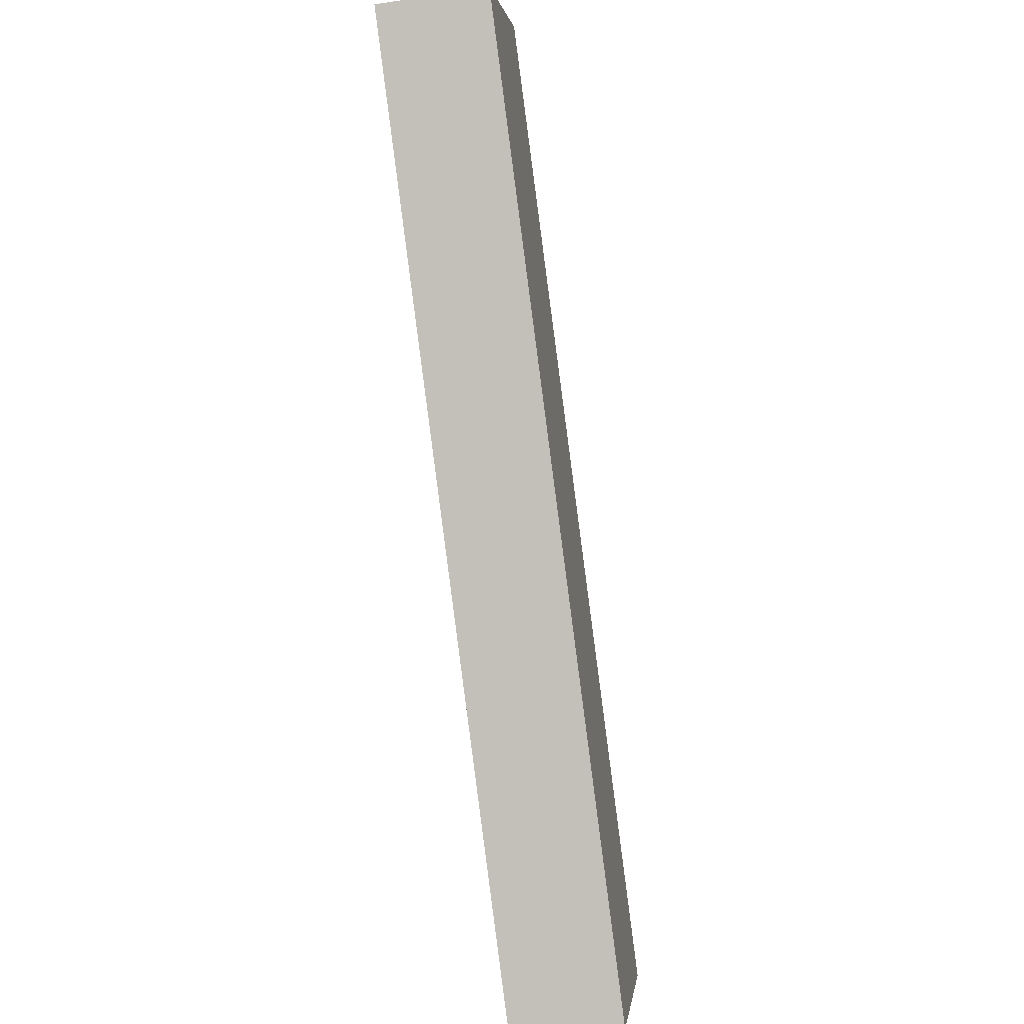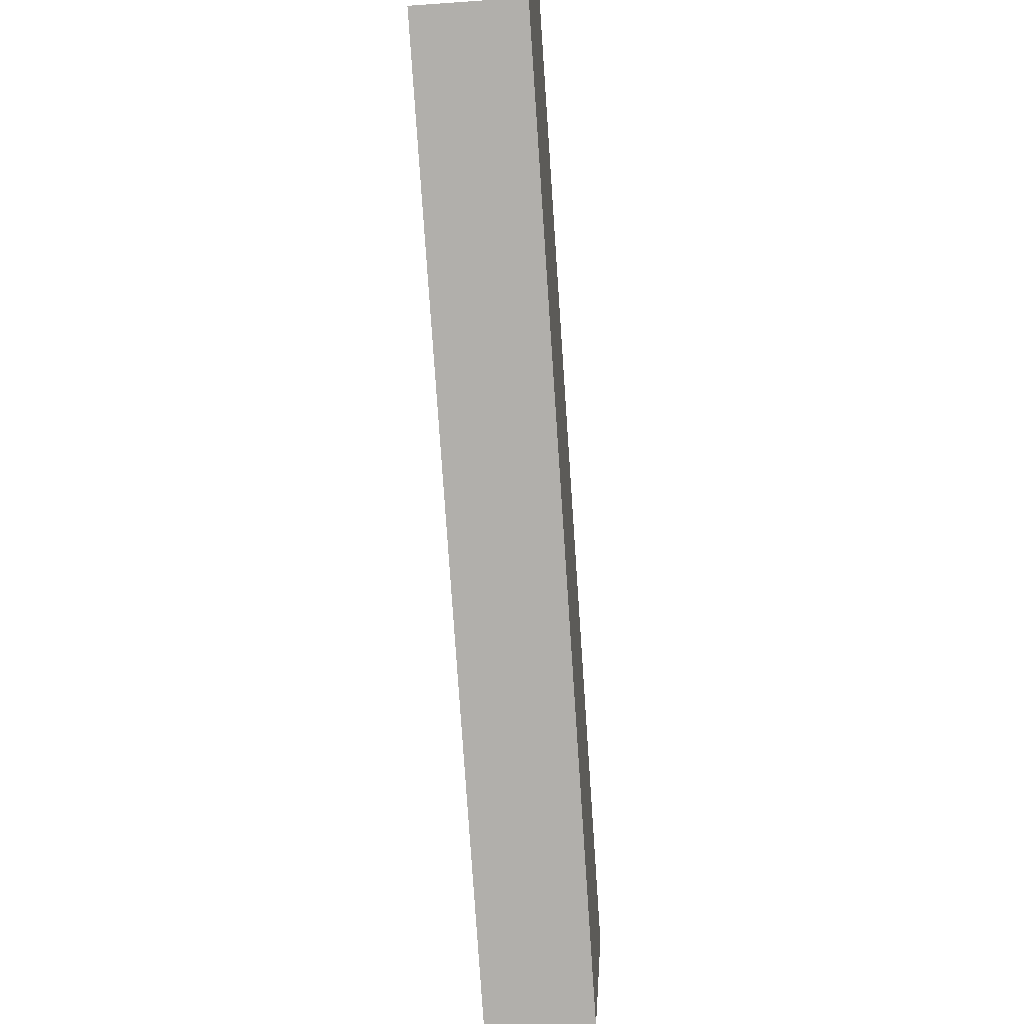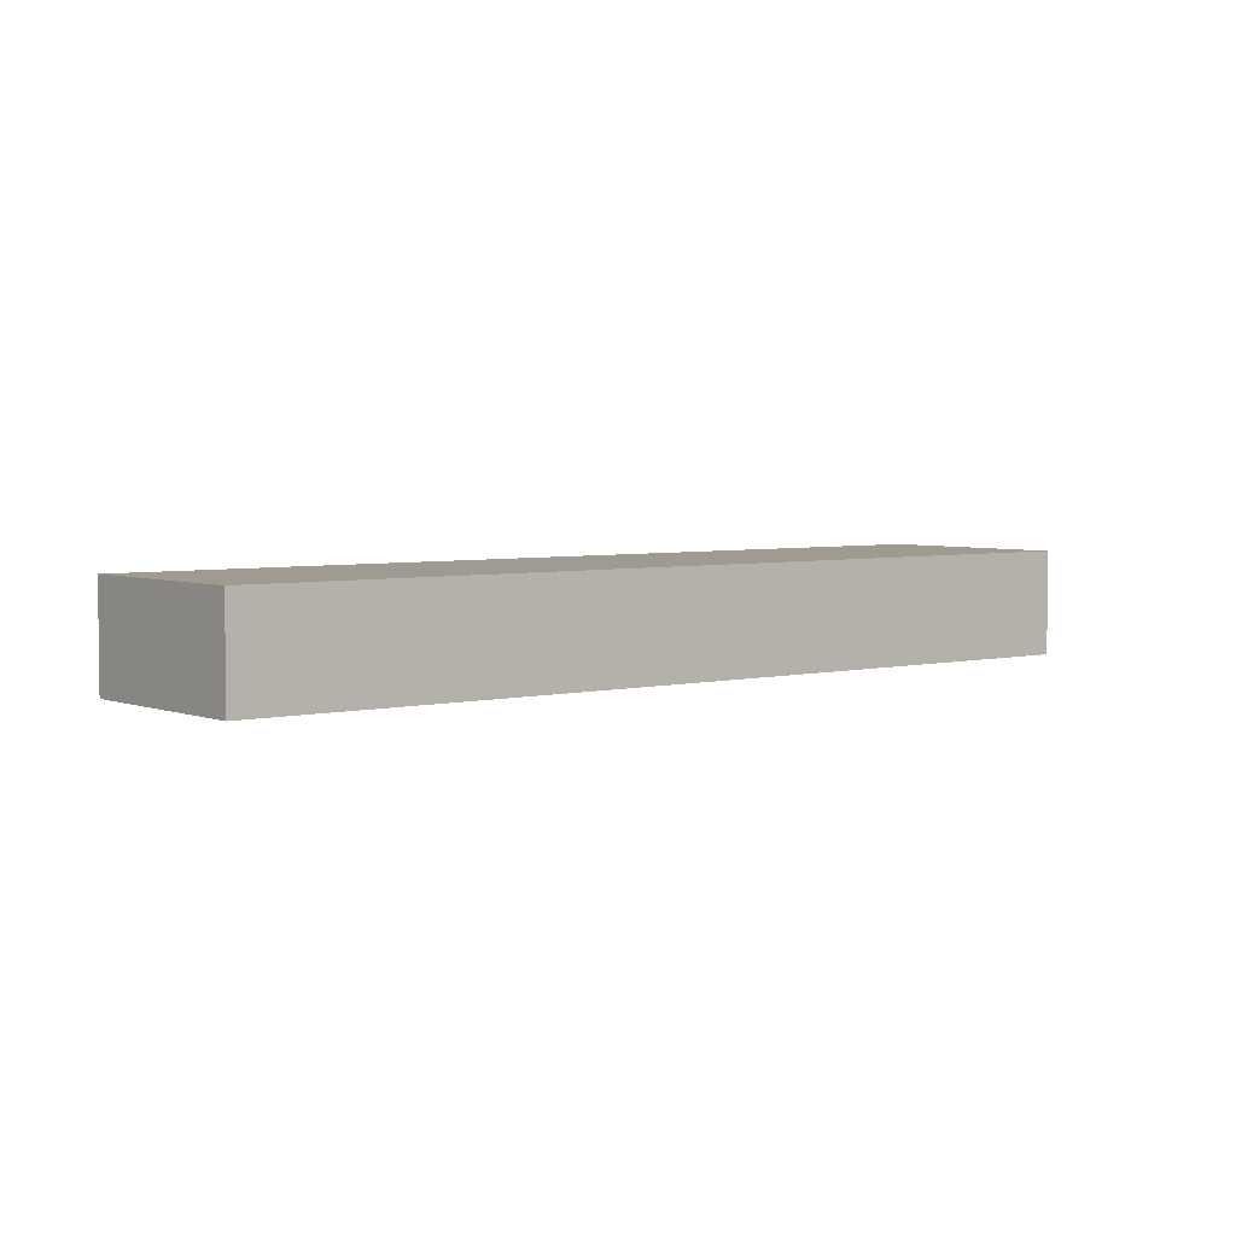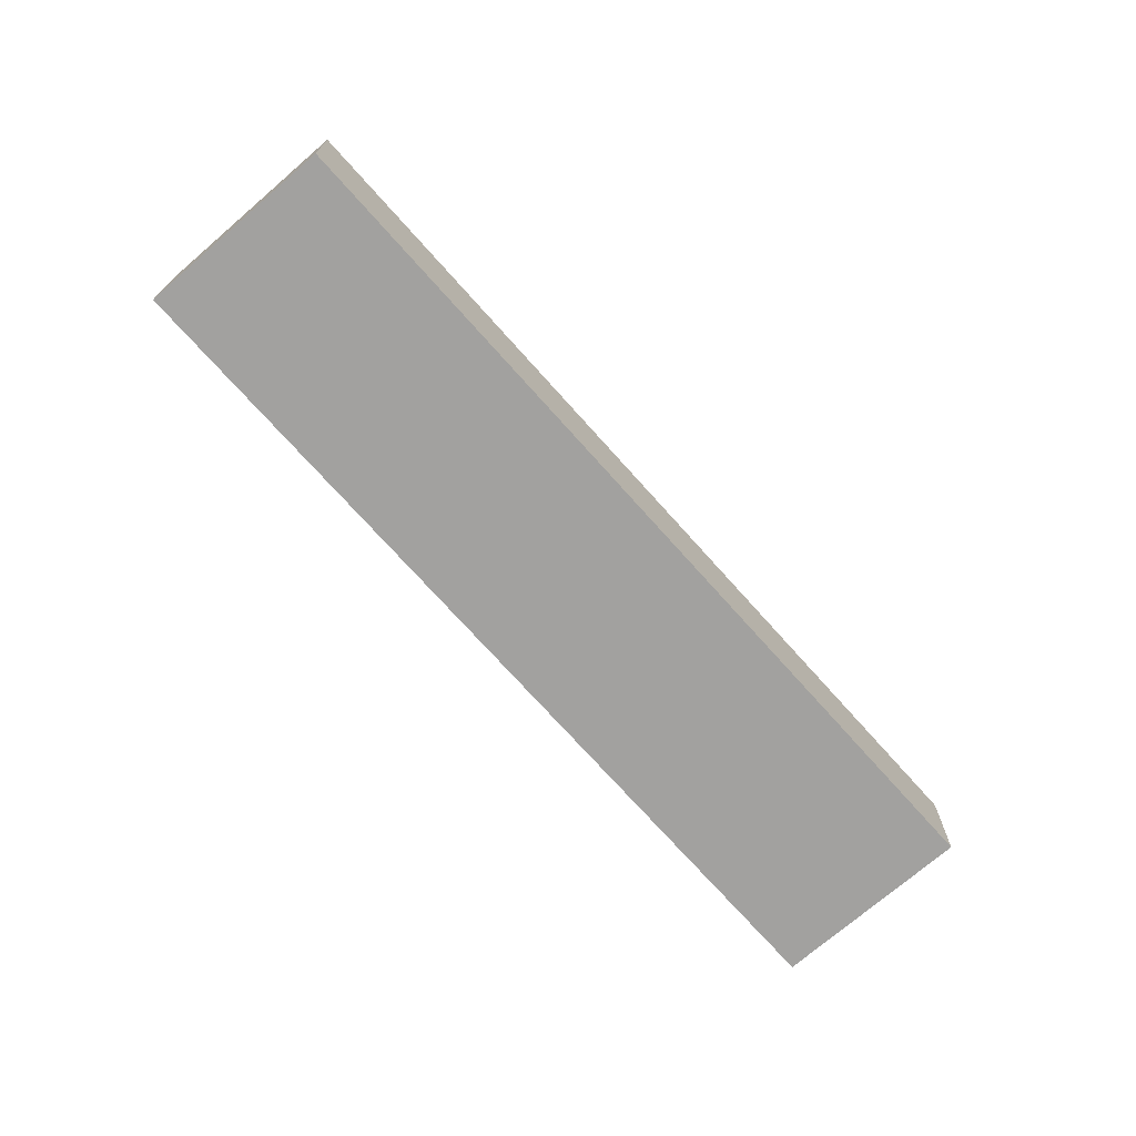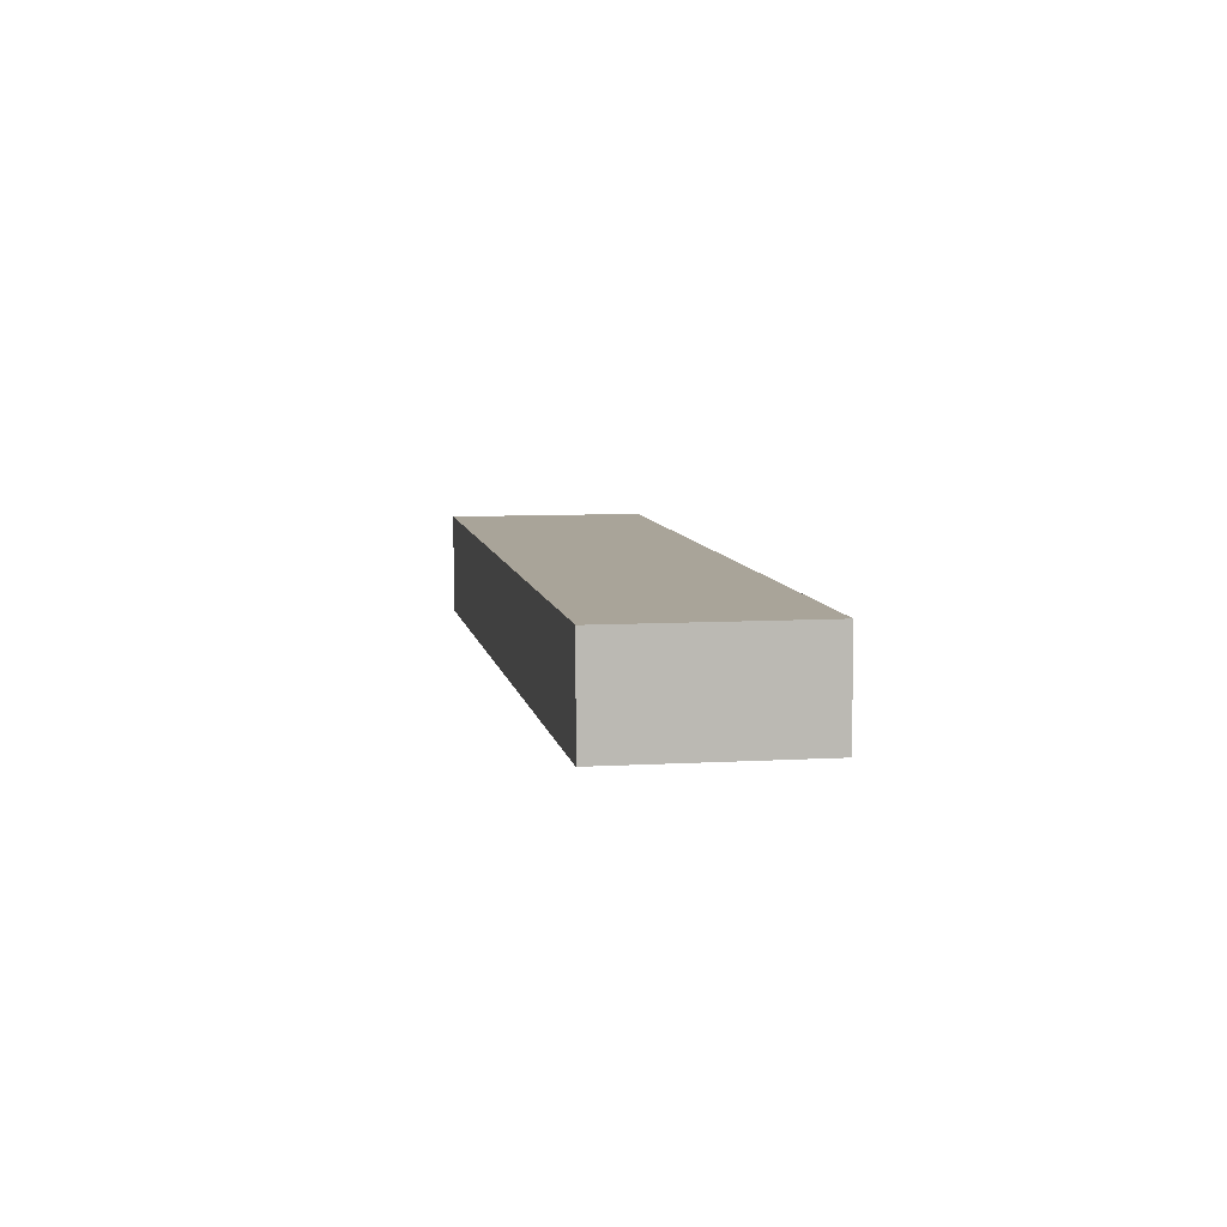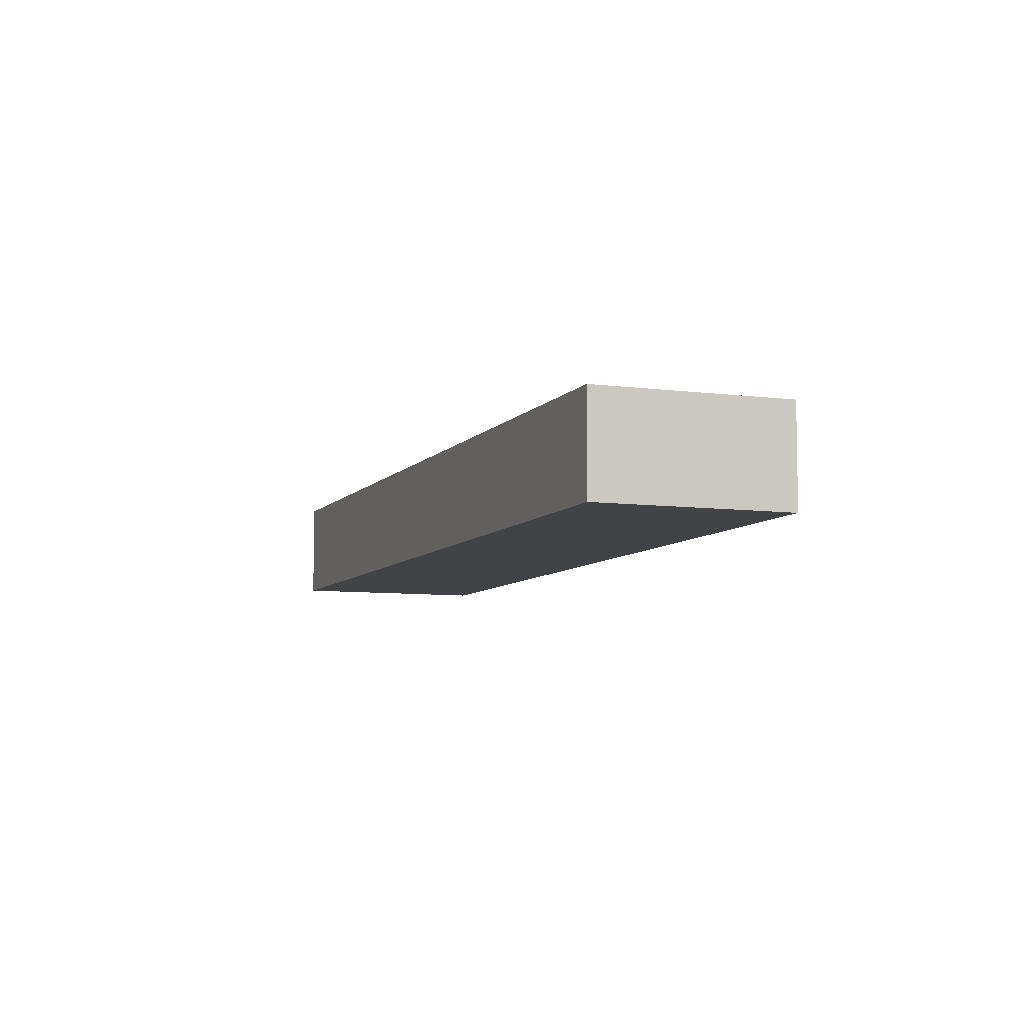
<metadata>
{"format":"obj","ext":"obj","renderer":"f3d","projection":"perspective","resolution":1024,"background":"white","views":[{"elev":-49.4,"azim":99.7,"up":"+Z"},{"elev":-39.2,"azim":95.1,"up":"+Z"},{"elev":4.2,"azim":101.7,"up":"+Y"},{"elev":-72.2,"azim":-88.2,"up":"+Y"},{"elev":7.2,"azim":-139.1,"up":"+Y"},{"elev":-7.3,"azim":29.8,"up":"+Y"}]}
</metadata>
<code>
v  6.153 4.645e-16 -7.586
v  39.85 4.896 20.56
v  39.85 -1.259e-15 20.56
v  6.153 4.896 -7.586
v  33.7 4.896 28.15
v  33.7 -1.724e-15 28.15
v  0 0 0
v  0.000104 4.896 -0.0001552
g defaultobject
f 1 2 3
f 2 1 4
f 3 5 6
f 5 3 2
f 5 7 6
f 7 5 8
f 8 1 7
f 1 8 4
f 2 8 5
f 8 2 4
f 7 3 6
f 3 7 1

</code>
